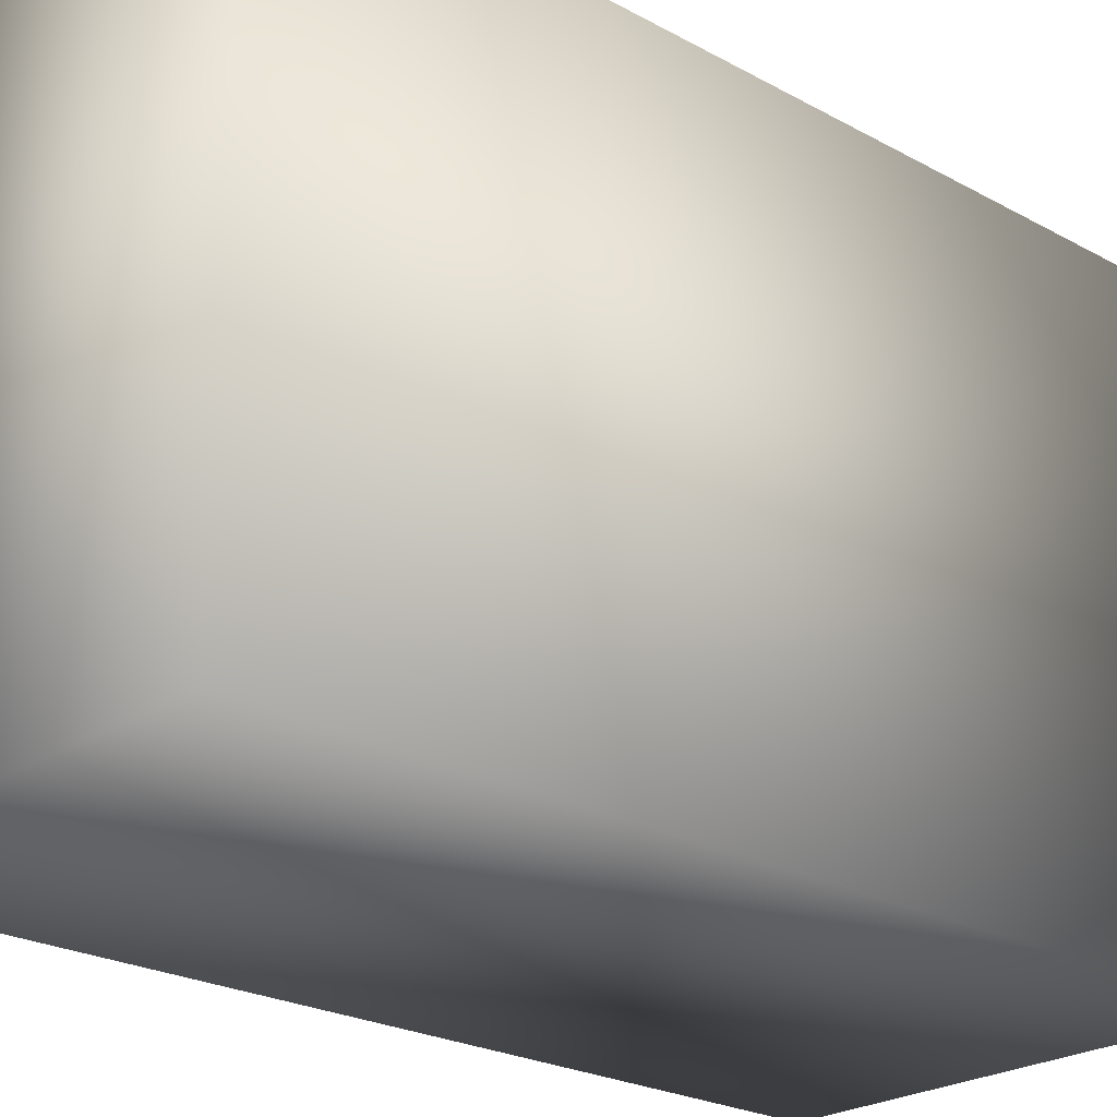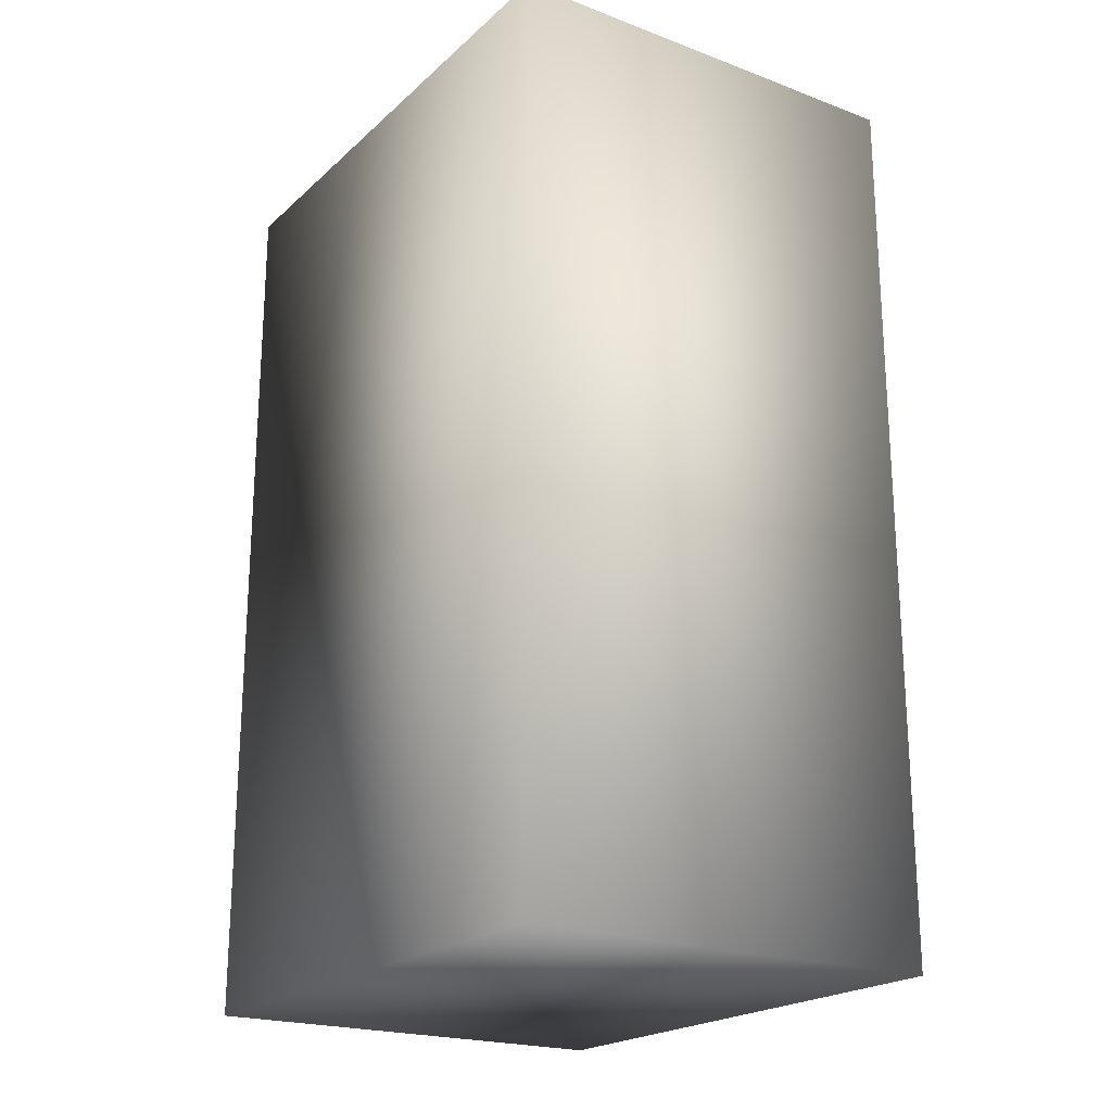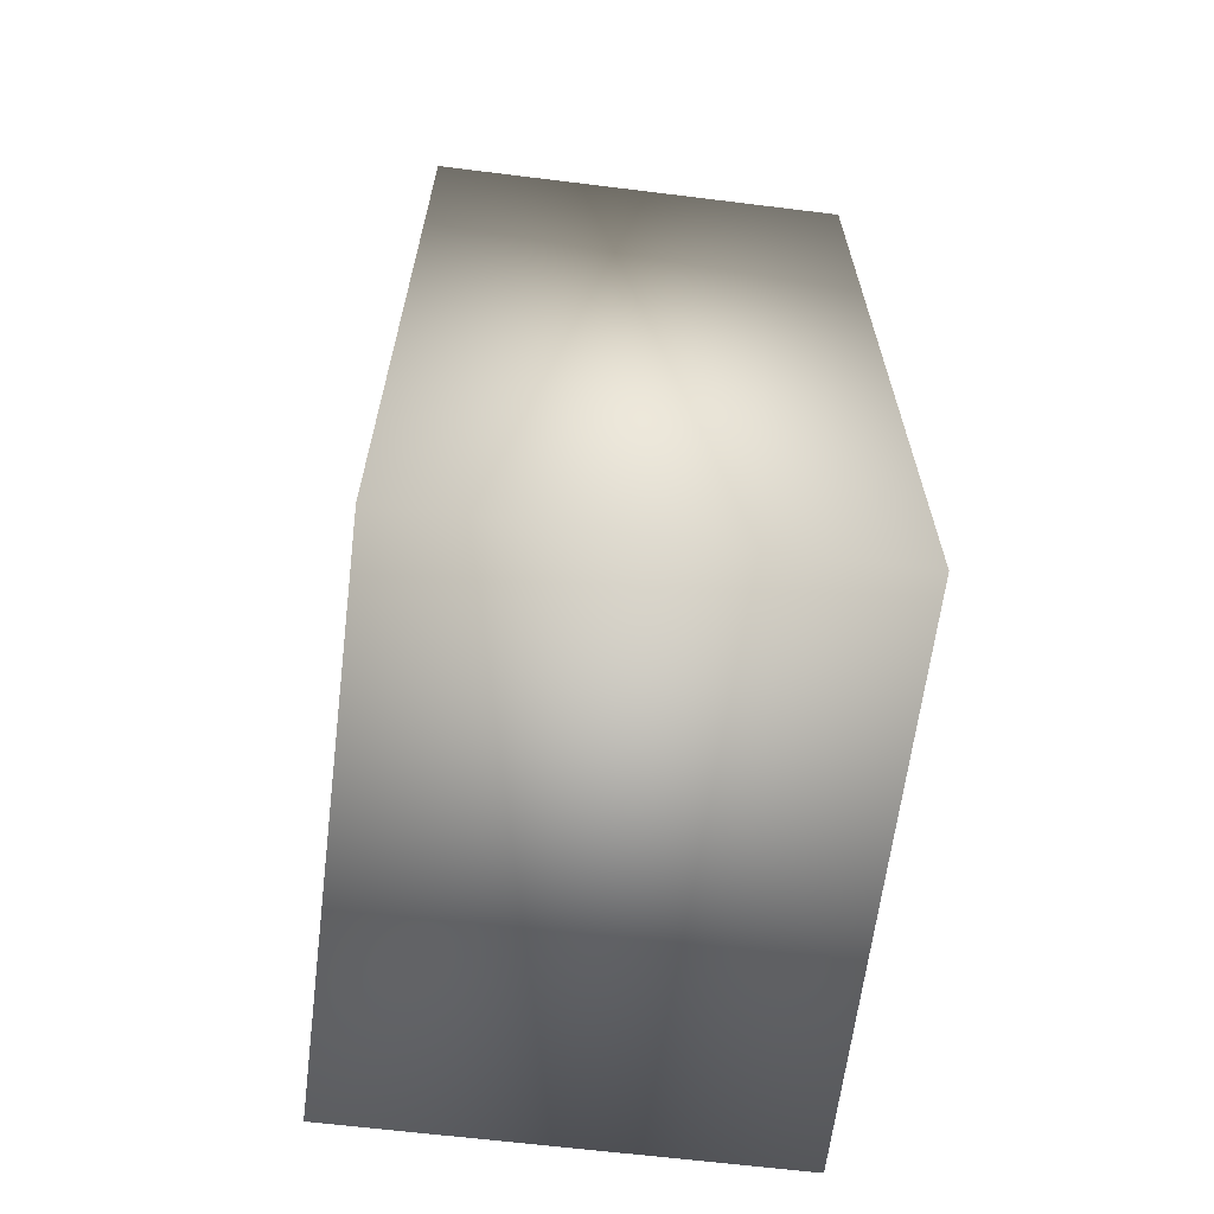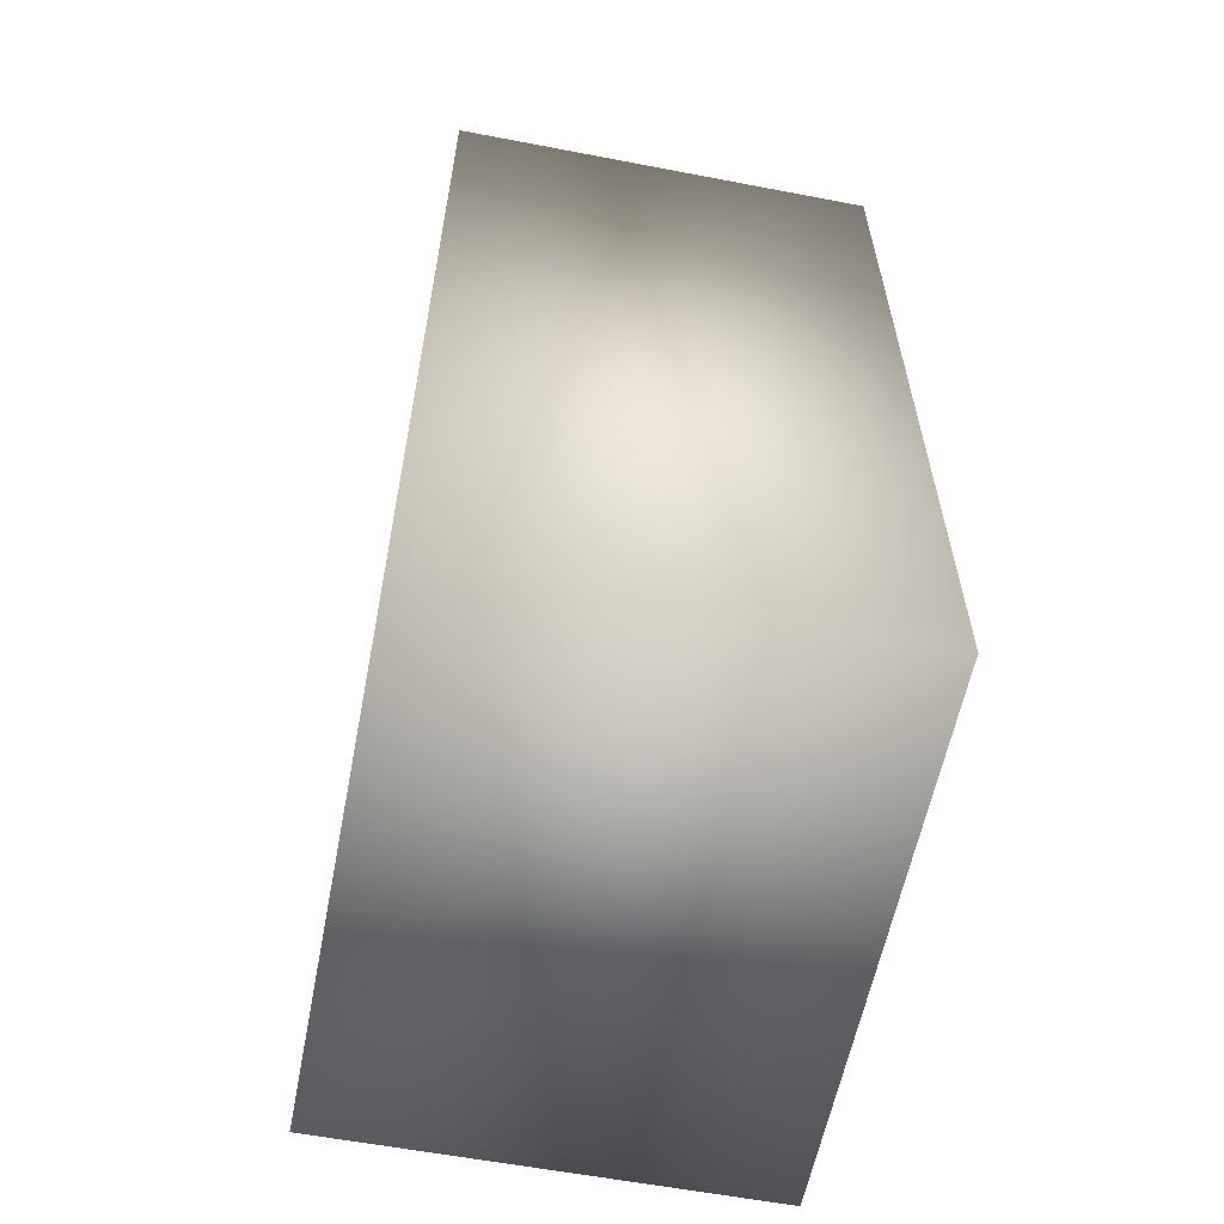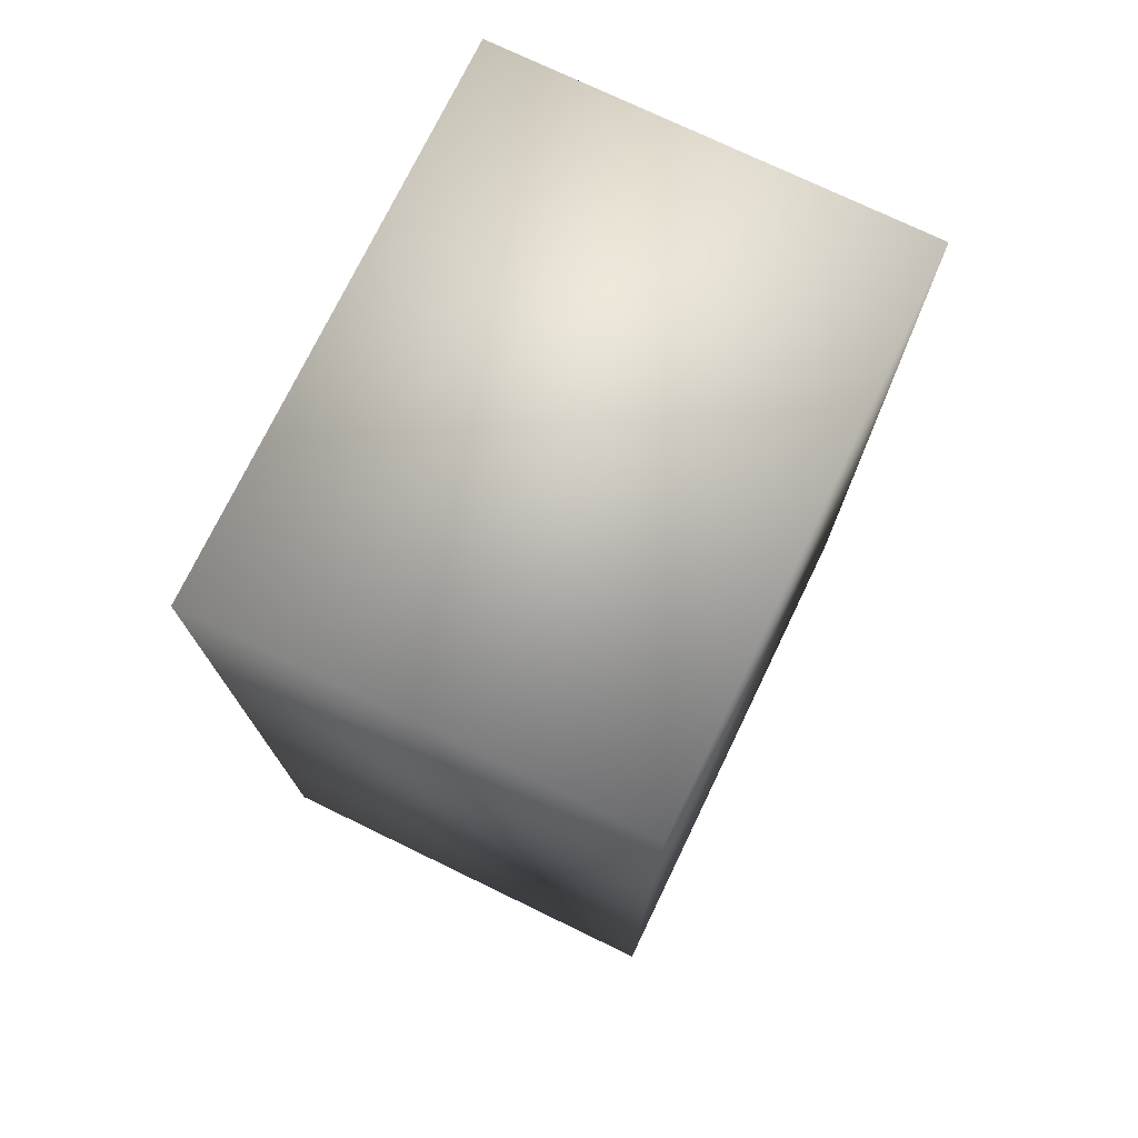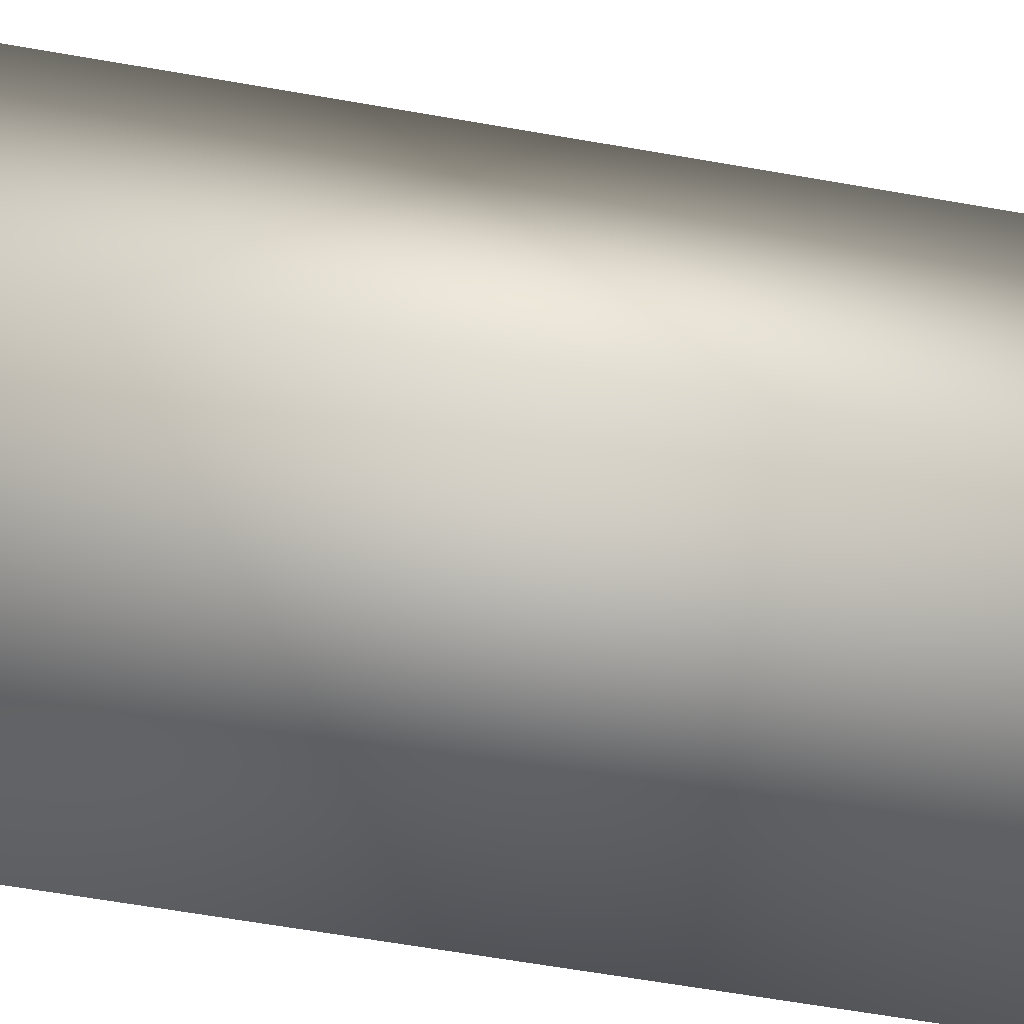
<metadata>
{"format":"obj","ext":"obj","renderer":"f3d","projection":"perspective","resolution":1024,"background":"white","views":[{"elev":-23.7,"azim":-132.6,"up":"+Z"},{"elev":-21.2,"azim":-33.5,"up":"+Y"},{"elev":-64.1,"azim":-7.1,"up":"+Y"},{"elev":-59.6,"azim":-11.1,"up":"+Y"},{"elev":74.5,"azim":-154.2,"up":"+Y"},{"elev":-67.4,"azim":-99.7,"up":"+Z"}]}
</metadata>
<code>
o Astronaut_leftarm_Cube.017
v -0.002553 -0.2742 -0.0865
v 0.132 -0.2742 -0.0865
v -0.002553 -0.2742 0.0865
v 0.132 -0.2742 0.0865
v -0.002553 0.007823 -0.0865
v 0.132 0.007823 -0.0865
v -0.002553 0.007823 0.0865
v 0.132 0.007823 0.0865
f 6 4 2
f 2 3 1
f 6 1 5
f 4 7 3
f 3 5 1
f 8 5 7
f 6 8 4
f 2 4 3
f 6 2 1
f 4 8 7
f 3 7 5
f 8 6 5

</code>
